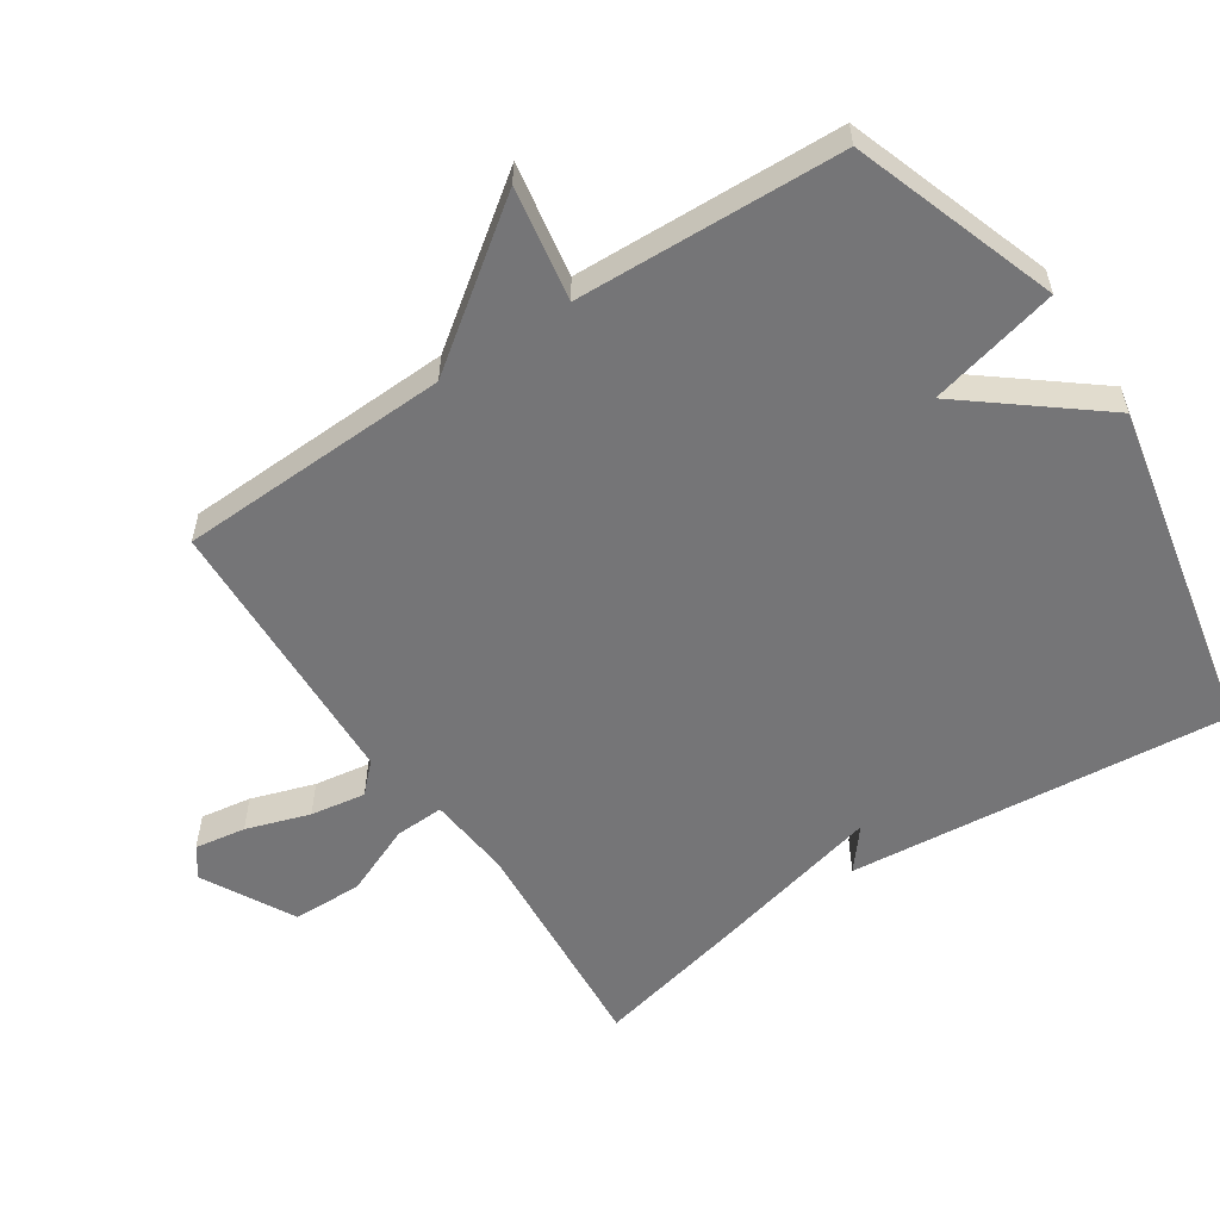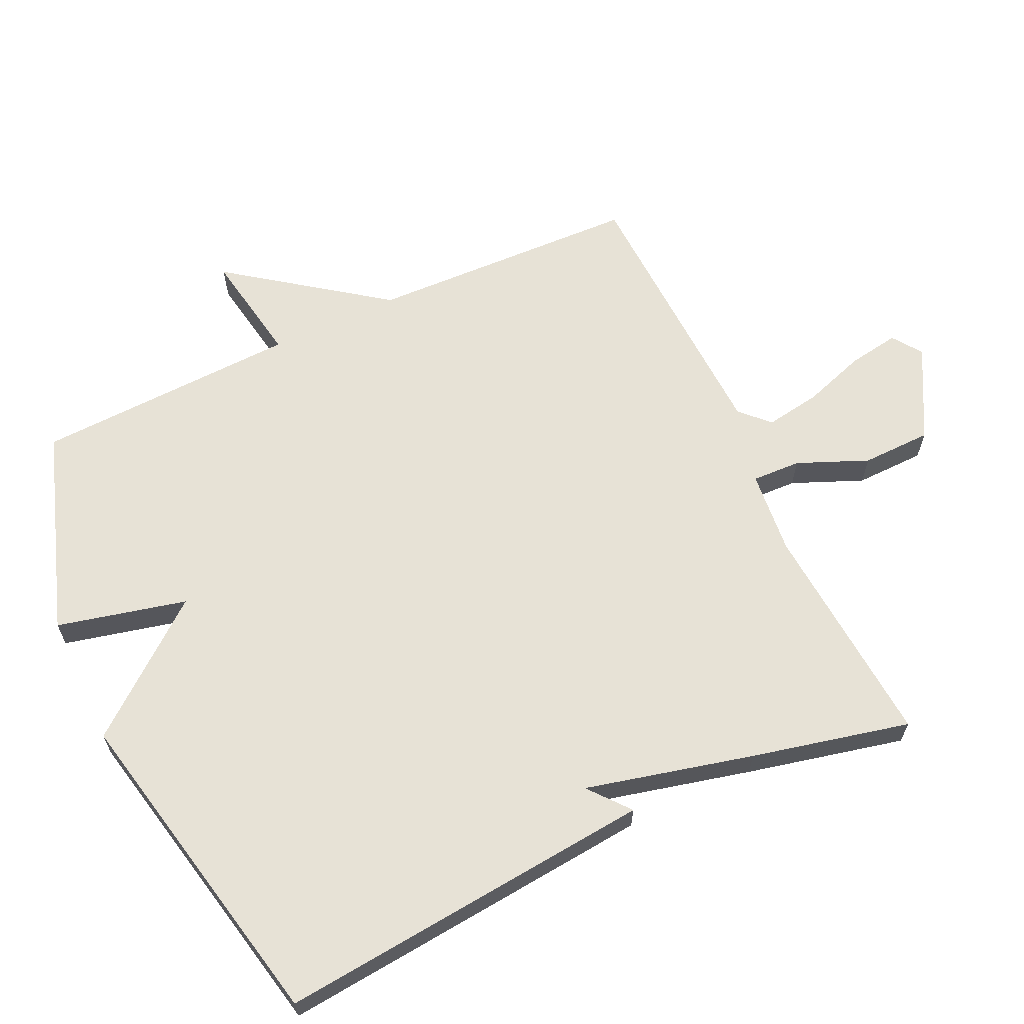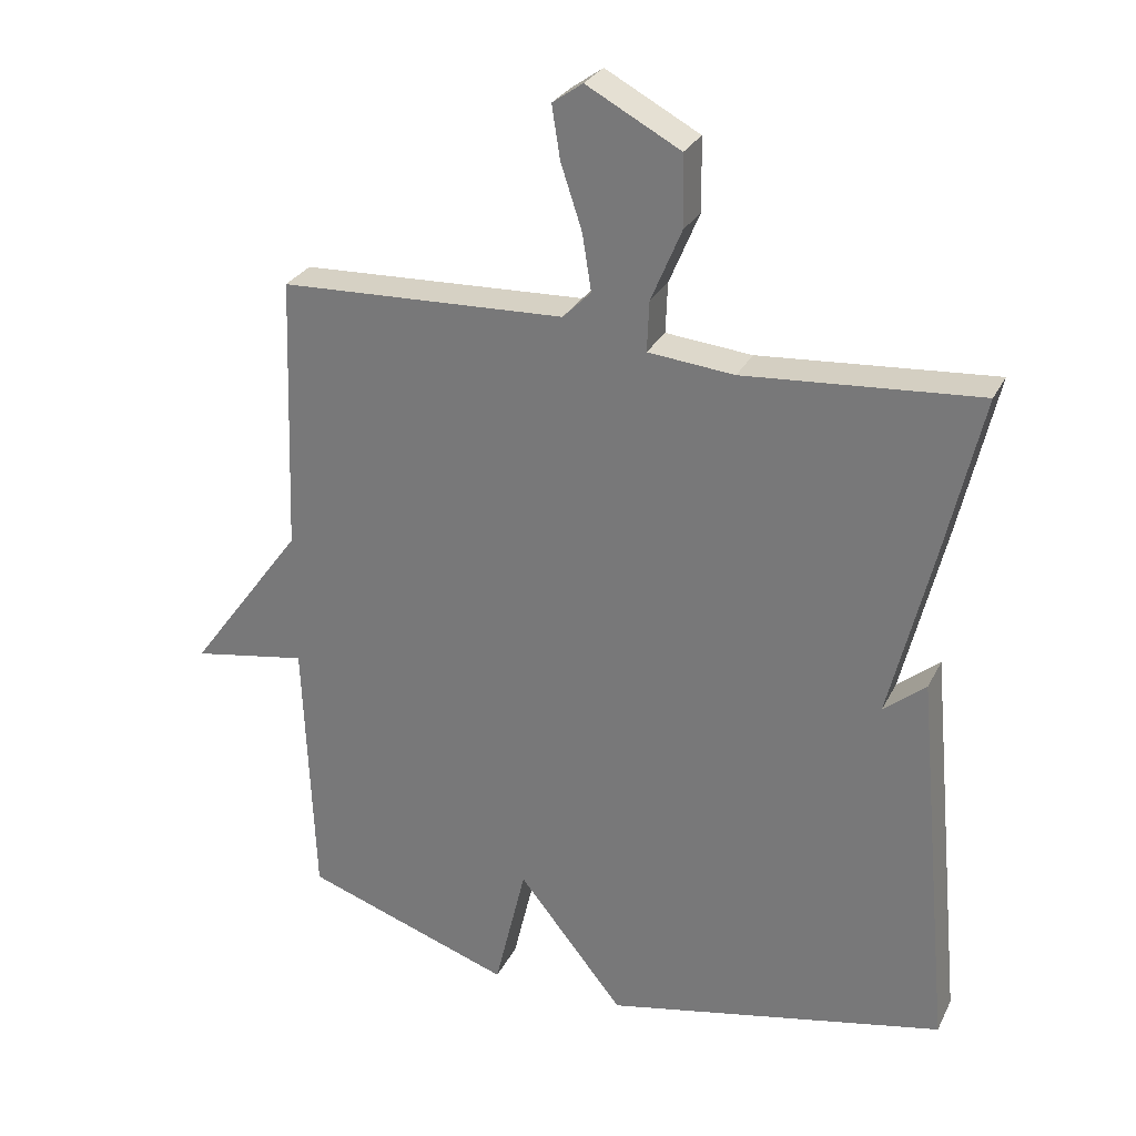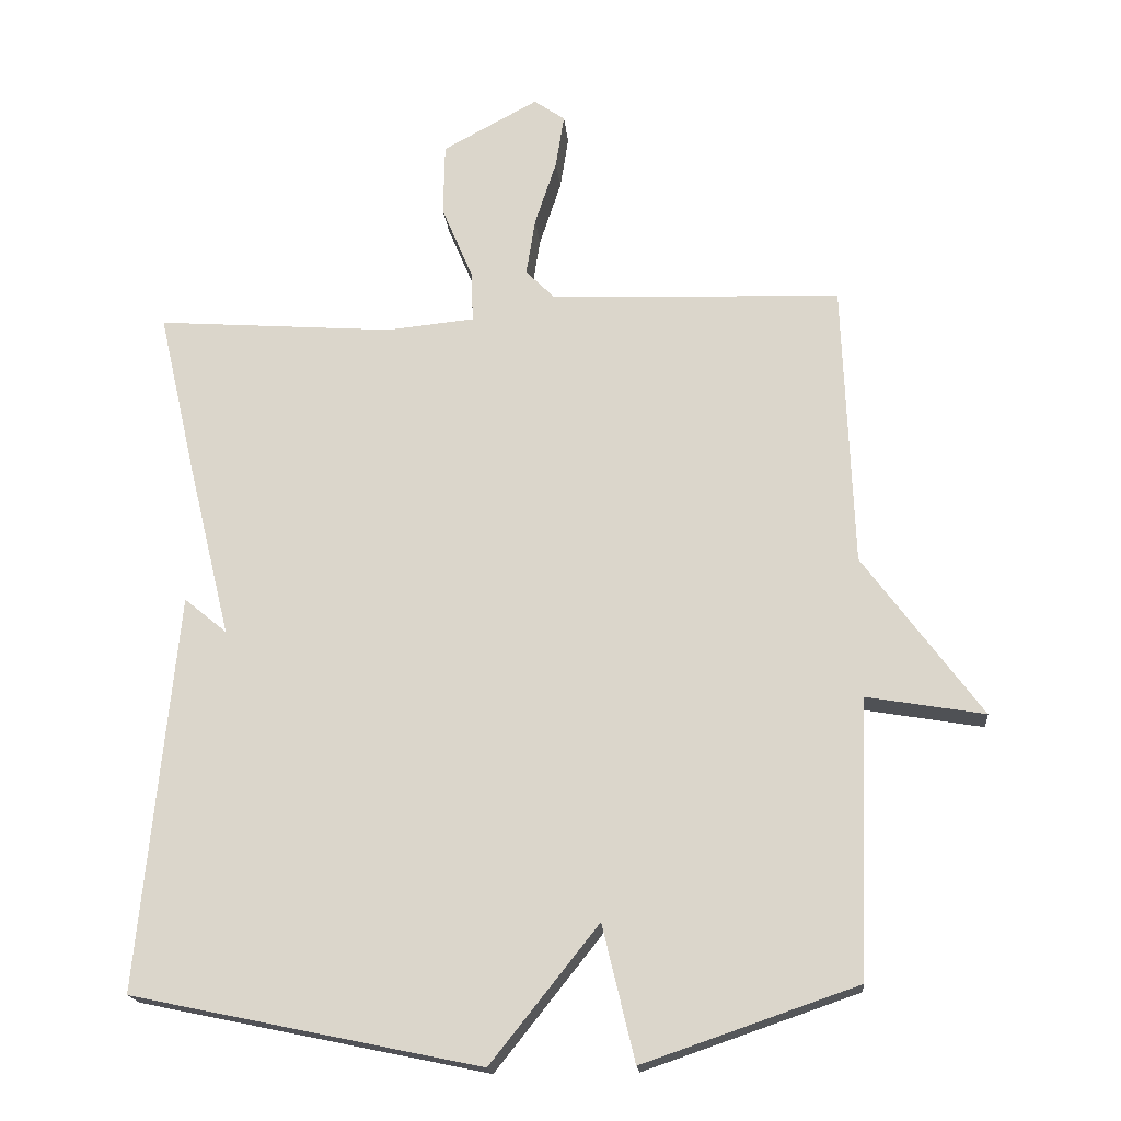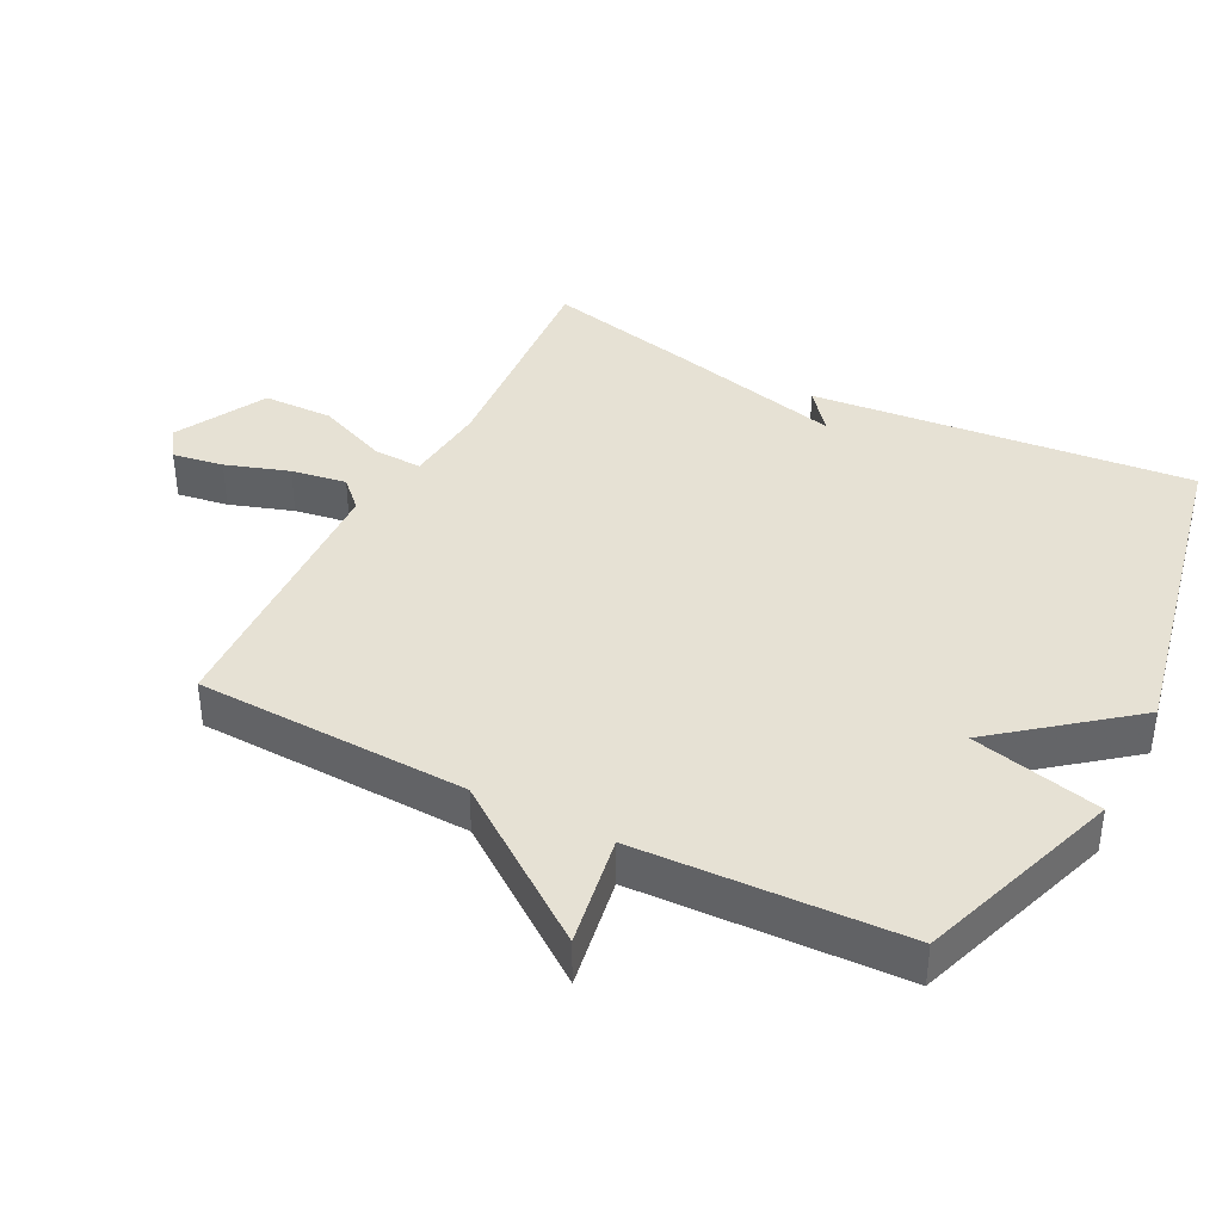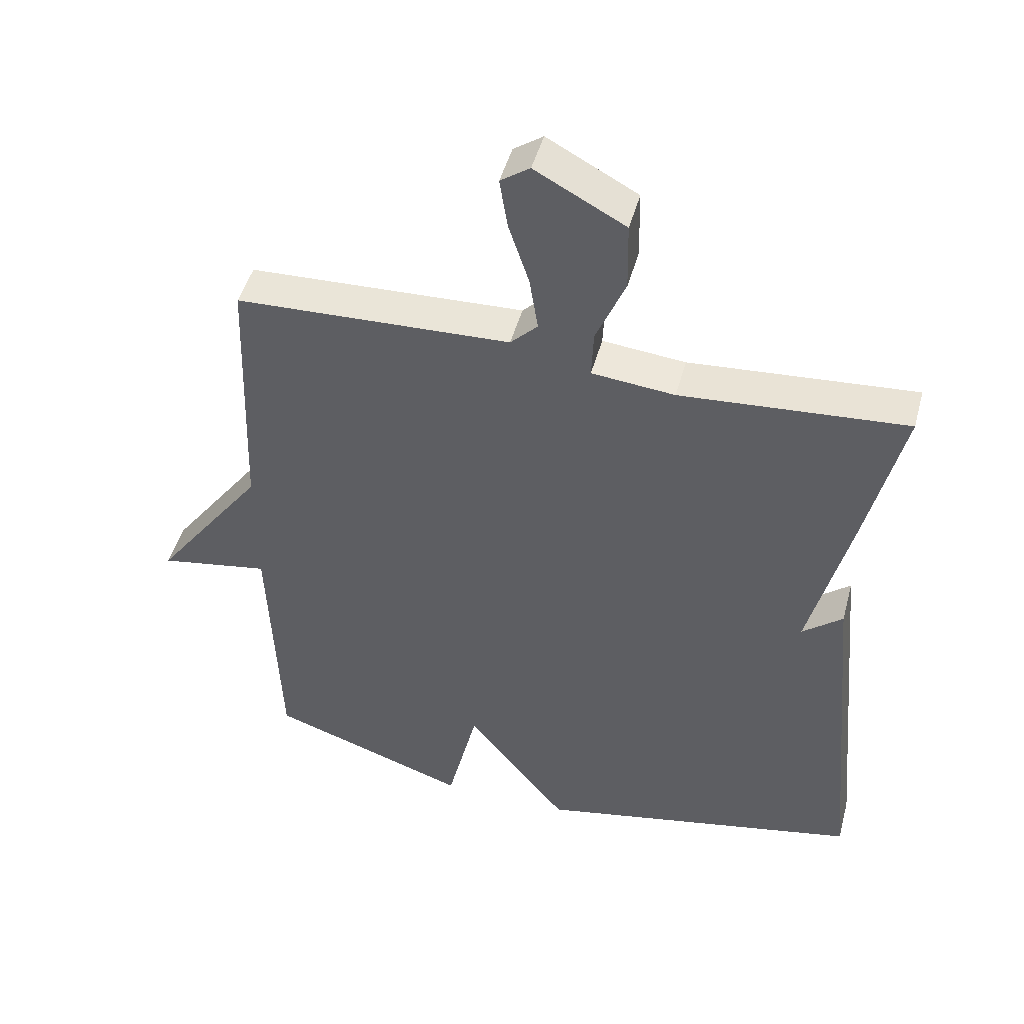
<metadata>
{"format":"obj","ext":"obj","renderer":"f3d","projection":"perspective","resolution":1024,"background":"white","views":[{"elev":-56.6,"azim":123.6,"up":"+Y"},{"elev":63.6,"azim":-115.1,"up":"+Y"},{"elev":28.4,"azim":-157.7,"up":"+Z"},{"elev":-18.5,"azim":5.5,"up":"+Z"},{"elev":39.1,"azim":117.1,"up":"+Y"},{"elev":47.5,"azim":-164.9,"up":"+Z"}]}
</metadata>
<code>
v 0.5 0.07 0.5
v 0.515 0.07 0.095
v 0.683 0.07 -0.134
v 0.515 0.07 -0.105
v 0.5 0.07 -0.5
v 0.196 0.07 -0.604
v 0.15 0.07 -0.411
v -0.004 0.07 -0.604
v -0.5 0.07 -0.5
v -0.446 0.07 0.065
v -0.385 0.07 0.015
v -0.446 0.07 0.265
v -0.5 0.07 0.5
v -0.16 0.07 0.474
v -0.035 0.07 0.486
v -0.038 0.07 0.559
v -0.082 0.07 0.664
v -0.08 0.07 0.768
v 0.056 0.07 0.841
v 0.1 0.07 0.81
v 0.088 0.07 0.734
v 0.057 0.07 0.64
v 0.044 0.07 0.558
v 0.085 0.07 0.517
v 0.5 0 0.5
v 0.515 0 0.095
v 0.683 0 -0.134
v 0.515 0 -0.105
v 0.5 0 -0.5
v 0.196 0 -0.604
v 0.15 0 -0.411
v -0.004 0 -0.604
v -0.5 0 -0.5
v -0.446 0 0.065
v -0.385 0 0.015
v -0.446 0 0.265
v -0.5 0 0.5
v -0.16 0 0.474
v -0.035 0 0.486
v -0.038 0 0.559
v -0.082 0 0.664
v -0.08 0 0.768
v 0.056 0 0.841
v 0.1 0 0.81
v 0.088 0 0.734
v 0.057 0 0.64
v 0.044 0 0.558
v 0.085 0 0.517
f 20 21 22
f 19 20 22
f 18 19 22
f 17 18 22
f 16 17 22
f 15 16 22 23
f 11 12 13 14
f 11 14 15
f 8 9 10 11
f 15 23 24
f 11 15 24
f 8 11 24
f 7 8 24
f 24 1 2
f 7 24 2
f 6 7 2
f 5 6 2
f 4 5 2
f 2 3 4
f 46 45 44
f 46 44 43
f 46 43 42
f 46 42 41
f 46 41 40
f 47 46 40 39
f 38 37 36 35
f 39 38 35
f 35 34 33 32
f 48 47 39
f 48 39 35
f 48 35 32
f 48 32 31
f 26 25 48
f 26 48 31
f 26 31 30
f 26 30 29
f 26 29 28
f 28 27 26
f 1 25 26 2
f 2 26 27 3
f 3 27 28 4
f 4 28 29 5
f 5 29 30 6
f 6 30 31 7
f 7 31 32 8
f 8 32 33 9
f 9 33 34 10
f 10 34 35 11
f 11 35 36 12
f 12 36 37 13
f 13 37 38 14
f 14 38 39 15
f 15 39 40 16
f 16 40 41 17
f 17 41 42 18
f 18 42 43 19
f 19 43 44 20
f 20 44 45 21
f 21 45 46 22
f 22 46 47 23
f 23 47 48 24
f 24 48 25 1

</code>
